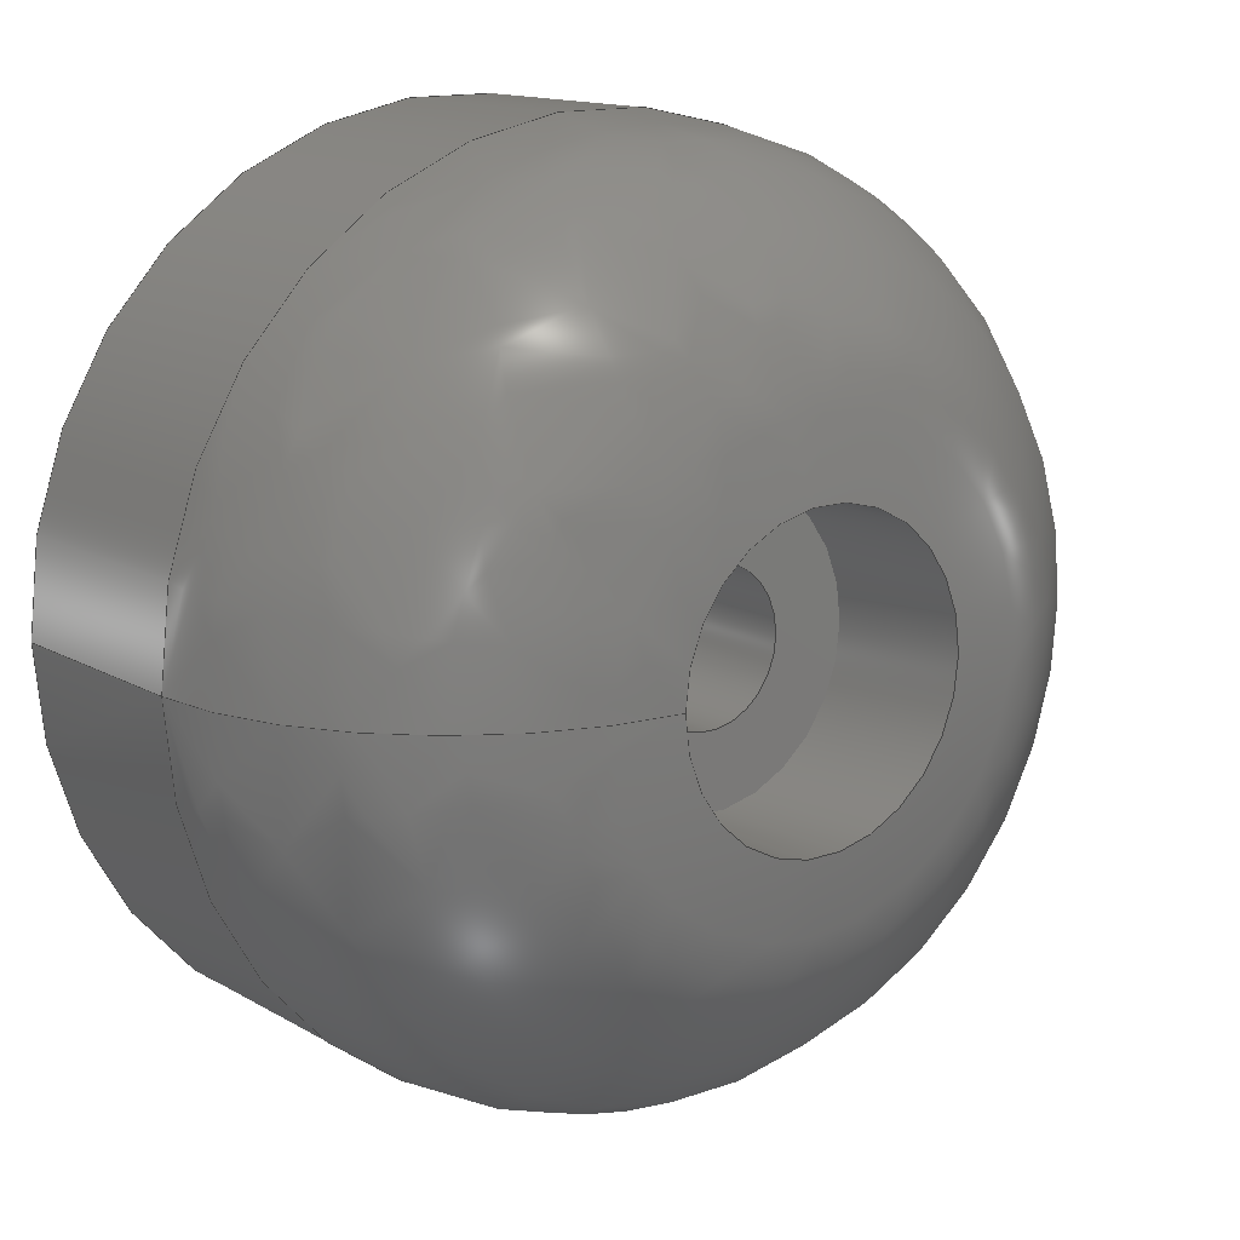
<metadata>
{"format":"step","ext":"step","renderer":"f3d","projection":"perspective","resolution":1024,"background":"white","views":[{"elev":13.8,"azim":141.9,"up":"+Y"}]}
</metadata>
<code>
ISO-10303-21;
DATA;
#1=MECHANICAL_DESIGN_GEOMETRIC_PRESENTATION_REPRESENTATION('',(#4),#423);
#2=SHAPE_REPRESENTATION_RELATIONSHIP('SRR','None',#430,#3);
#3=ADVANCED_BREP_SHAPE_REPRESENTATION('',(#5),#422);
#4=STYLED_ITEM('',(#440),#5);
#5=MANIFOLD_SOLID_BREP('Body2',#229);
#6=(
BOUNDED_SURFACE()
B_SPLINE_SURFACE(2,2,((#354,#355,#356,#357,#358,#359,#360,#361,#362),(#363,
#364,#365,#366,#367,#368,#369,#370,#371),(#372,#373,#374,#375,#376,#377,
#378,#379,#380)),.UNSPECIFIED.,.F.,.T.,.F.)
B_SPLINE_SURFACE_WITH_KNOTS((3,3),(3,2,2,2,3),(0,1.571),(-3.142,
-1.571,0,1.571,3.142),.UNSPECIFIED.)
GEOMETRIC_REPRESENTATION_ITEM()
RATIONAL_B_SPLINE_SURFACE(((1,0.7071,1,0.7071,1,
0.7071,1,0.7071,1),(0.7071,0.5,
0.7071,0.5,0.7071,0.5,0.7071,
0.5,0.7071),(1,0.7071,1,0.7071,
1,0.7071,1,0.7071,1)))
REPRESENTATION_ITEM('')
SURFACE()
);
#7=FACE_BOUND('',#39,.T.);
#8=FACE_BOUND('',#48,.T.);
#9=FACE_BOUND('',#50,.T.);
#10=PLANE('',#248);
#11=PLANE('',#251);
#12=PLANE('',#252);
#13=PLANE('',#253);
#14=PLANE('',#254);
#15=PLANE('',#255);
#16=PLANE('',#256);
#17=PLANE('',#257);
#18=PLANE('',#259);
#19=CYLINDRICAL_SURFACE('',#246,9);
#20=CYLINDRICAL_SURFACE('',#262,3);
#21=CYLINDRICAL_SURFACE('',#263,1.5);
#22=FACE_OUTER_BOUND('',#36,.T.);
#23=FACE_OUTER_BOUND('',#37,.T.);
#24=FACE_OUTER_BOUND('',#38,.T.);
#25=FACE_OUTER_BOUND('',#40,.T.);
#26=FACE_OUTER_BOUND('',#41,.T.);
#27=FACE_OUTER_BOUND('',#42,.T.);
#28=FACE_OUTER_BOUND('',#43,.T.);
#29=FACE_OUTER_BOUND('',#44,.T.);
#30=FACE_OUTER_BOUND('',#45,.T.);
#31=FACE_OUTER_BOUND('',#46,.T.);
#32=FACE_OUTER_BOUND('',#47,.T.);
#33=FACE_OUTER_BOUND('',#49,.T.);
#34=FACE_OUTER_BOUND('',#51,.T.);
#35=FACE_OUTER_BOUND('',#52,.T.);
#36=EDGE_LOOP('',(#154,#155,#156,#157));
#37=EDGE_LOOP('',(#158,#159,#160,#161));
#38=EDGE_LOOP('',(#162));
#39=EDGE_LOOP('',(#163,#164,#165,#166,#167,#168));
#40=EDGE_LOOP('',(#169,#170,#171,#172));
#41=EDGE_LOOP('',(#173,#174,#175,#176));
#42=EDGE_LOOP('',(#177,#178,#179,#180));
#43=EDGE_LOOP('',(#181,#182,#183,#184));
#44=EDGE_LOOP('',(#185,#186,#187,#188));
#45=EDGE_LOOP('',(#189,#190,#191,#192));
#46=EDGE_LOOP('',(#193,#194,#195,#196));
#47=EDGE_LOOP('',(#197,#198,#199,#200,#201,#202));
#48=EDGE_LOOP('',(#203));
#49=EDGE_LOOP('',(#204));
#50=EDGE_LOOP('',(#205));
#51=EDGE_LOOP('',(#206,#207,#208,#209));
#52=EDGE_LOOP('',(#210,#211,#212,#213));
#53=LINE('',#335,#75);
#54=LINE('',#340,#76);
#55=LINE('',#344,#77);
#56=LINE('',#346,#78);
#57=LINE('',#348,#79);
#58=LINE('',#350,#80);
#59=LINE('',#352,#81);
#60=LINE('',#353,#82);
#61=LINE('',#386,#83);
#62=LINE('',#388,#84);
#63=LINE('',#389,#85);
#64=LINE('',#392,#86);
#65=LINE('',#393,#87);
#66=LINE('',#396,#88);
#67=LINE('',#397,#89);
#68=LINE('',#400,#90);
#69=LINE('',#401,#91);
#70=LINE('',#404,#92);
#71=LINE('',#405,#93);
#72=LINE('',#407,#94);
#73=LINE('',#417,#95);
#74=LINE('',#419,#96);
#75=VECTOR('',#270,8.75);
#76=VECTOR('',#277,9);
#77=VECTOR('',#280,10);
#78=VECTOR('',#281,10);
#79=VECTOR('',#282,10);
#80=VECTOR('',#283,10);
#81=VECTOR('',#284,10);
#82=VECTOR('',#285,10);
#83=VECTOR('',#292,10);
#84=VECTOR('',#293,10);
#85=VECTOR('',#294,10);
#86=VECTOR('',#297,10);
#87=VECTOR('',#298,10);
#88=VECTOR('',#301,10);
#89=VECTOR('',#302,10);
#90=VECTOR('',#305,10);
#91=VECTOR('',#306,10);
#92=VECTOR('',#309,10);
#93=VECTOR('',#310,10);
#94=VECTOR('',#313,10);
#95=VECTOR('',#326,3);
#96=VECTOR('',#329,1.5);
#97=CIRCLE('',#244,9);
#98=CIRCLE('',#245,8.5);
#99=CIRCLE('',#247,9);
#100=CIRCLE('',#249,3);
#101=CIRCLE('',#250,6);
#102=CIRCLE('',#258,1.5);
#103=CIRCLE('',#260,3);
#104=CIRCLE('',#261,1.5);
#105=VERTEX_POINT('',#332);
#106=VERTEX_POINT('',#334);
#107=VERTEX_POINT('',#338);
#108=VERTEX_POINT('',#342);
#109=VERTEX_POINT('',#343);
#110=VERTEX_POINT('',#345);
#111=VERTEX_POINT('',#347);
#112=VERTEX_POINT('',#349);
#113=VERTEX_POINT('',#351);
#114=VERTEX_POINT('',#381);
#115=VERTEX_POINT('',#385);
#116=VERTEX_POINT('',#387);
#117=VERTEX_POINT('',#391);
#118=VERTEX_POINT('',#395);
#119=VERTEX_POINT('',#399);
#120=VERTEX_POINT('',#403);
#121=VERTEX_POINT('',#409);
#122=VERTEX_POINT('',#412);
#123=VERTEX_POINT('',#414);
#124=EDGE_CURVE('',#105,#105,#97,.T.);
#125=EDGE_CURVE('',#105,#106,#53,.T.);
#126=EDGE_CURVE('',#106,#106,#98,.T.);
#127=EDGE_CURVE('',#107,#107,#99,.T.);
#128=EDGE_CURVE('',#107,#105,#54,.T.);
#129=EDGE_CURVE('',#108,#109,#55,.T.);
#130=EDGE_CURVE('',#109,#110,#56,.T.);
#131=EDGE_CURVE('',#110,#111,#57,.T.);
#132=EDGE_CURVE('',#111,#112,#58,.T.);
#133=EDGE_CURVE('',#112,#113,#59,.T.);
#134=EDGE_CURVE('',#113,#108,#60,.T.);
#135=EDGE_CURVE('',#114,#114,#100,.T.);
#136=EDGE_CURVE('',#114,#107,#101,.T.);
#137=EDGE_CURVE('',#108,#115,#61,.T.);
#138=EDGE_CURVE('',#115,#116,#62,.T.);
#139=EDGE_CURVE('',#109,#116,#63,.T.);
#140=EDGE_CURVE('',#113,#117,#64,.T.);
#141=EDGE_CURVE('',#117,#115,#65,.T.);
#142=EDGE_CURVE('',#112,#118,#66,.T.);
#143=EDGE_CURVE('',#118,#117,#67,.T.);
#144=EDGE_CURVE('',#111,#119,#68,.T.);
#145=EDGE_CURVE('',#119,#118,#69,.T.);
#146=EDGE_CURVE('',#110,#120,#70,.T.);
#147=EDGE_CURVE('',#120,#119,#71,.T.);
#148=EDGE_CURVE('',#116,#120,#72,.T.);
#149=EDGE_CURVE('',#121,#121,#102,.T.);
#150=EDGE_CURVE('',#122,#122,#103,.T.);
#151=EDGE_CURVE('',#123,#123,#104,.T.);
#152=EDGE_CURVE('',#114,#122,#73,.T.);
#153=EDGE_CURVE('',#123,#121,#74,.T.);
#154=ORIENTED_EDGE('',*,*,#124,.T.);
#155=ORIENTED_EDGE('',*,*,#125,.T.);
#156=ORIENTED_EDGE('',*,*,#126,.T.);
#157=ORIENTED_EDGE('',*,*,#125,.F.);
#158=ORIENTED_EDGE('',*,*,#127,.F.);
#159=ORIENTED_EDGE('',*,*,#128,.T.);
#160=ORIENTED_EDGE('',*,*,#124,.F.);
#161=ORIENTED_EDGE('',*,*,#128,.F.);
#162=ORIENTED_EDGE('',*,*,#126,.F.);
#163=ORIENTED_EDGE('',*,*,#129,.T.);
#164=ORIENTED_EDGE('',*,*,#130,.T.);
#165=ORIENTED_EDGE('',*,*,#131,.T.);
#166=ORIENTED_EDGE('',*,*,#132,.T.);
#167=ORIENTED_EDGE('',*,*,#133,.T.);
#168=ORIENTED_EDGE('',*,*,#134,.T.);
#169=ORIENTED_EDGE('',*,*,#135,.T.);
#170=ORIENTED_EDGE('',*,*,#136,.T.);
#171=ORIENTED_EDGE('',*,*,#127,.T.);
#172=ORIENTED_EDGE('',*,*,#136,.F.);
#173=ORIENTED_EDGE('',*,*,#129,.F.);
#174=ORIENTED_EDGE('',*,*,#137,.T.);
#175=ORIENTED_EDGE('',*,*,#138,.T.);
#176=ORIENTED_EDGE('',*,*,#139,.F.);
#177=ORIENTED_EDGE('',*,*,#134,.F.);
#178=ORIENTED_EDGE('',*,*,#140,.T.);
#179=ORIENTED_EDGE('',*,*,#141,.T.);
#180=ORIENTED_EDGE('',*,*,#137,.F.);
#181=ORIENTED_EDGE('',*,*,#133,.F.);
#182=ORIENTED_EDGE('',*,*,#142,.T.);
#183=ORIENTED_EDGE('',*,*,#143,.T.);
#184=ORIENTED_EDGE('',*,*,#140,.F.);
#185=ORIENTED_EDGE('',*,*,#132,.F.);
#186=ORIENTED_EDGE('',*,*,#144,.T.);
#187=ORIENTED_EDGE('',*,*,#145,.T.);
#188=ORIENTED_EDGE('',*,*,#142,.F.);
#189=ORIENTED_EDGE('',*,*,#131,.F.);
#190=ORIENTED_EDGE('',*,*,#146,.T.);
#191=ORIENTED_EDGE('',*,*,#147,.T.);
#192=ORIENTED_EDGE('',*,*,#144,.F.);
#193=ORIENTED_EDGE('',*,*,#130,.F.);
#194=ORIENTED_EDGE('',*,*,#139,.T.);
#195=ORIENTED_EDGE('',*,*,#148,.T.);
#196=ORIENTED_EDGE('',*,*,#146,.F.);
#197=ORIENTED_EDGE('',*,*,#148,.F.);
#198=ORIENTED_EDGE('',*,*,#138,.F.);
#199=ORIENTED_EDGE('',*,*,#141,.F.);
#200=ORIENTED_EDGE('',*,*,#143,.F.);
#201=ORIENTED_EDGE('',*,*,#145,.F.);
#202=ORIENTED_EDGE('',*,*,#147,.F.);
#203=ORIENTED_EDGE('',*,*,#149,.F.);
#204=ORIENTED_EDGE('',*,*,#150,.F.);
#205=ORIENTED_EDGE('',*,*,#151,.T.);
#206=ORIENTED_EDGE('',*,*,#135,.F.);
#207=ORIENTED_EDGE('',*,*,#152,.T.);
#208=ORIENTED_EDGE('',*,*,#150,.T.);
#209=ORIENTED_EDGE('',*,*,#152,.F.);
#210=ORIENTED_EDGE('',*,*,#151,.F.);
#211=ORIENTED_EDGE('',*,*,#153,.T.);
#212=ORIENTED_EDGE('',*,*,#149,.T.);
#213=ORIENTED_EDGE('',*,*,#153,.F.);
#214=CONICAL_SURFACE('',#243,8.75,0.7854);
#215=ADVANCED_FACE('',(#22),#214,.T.);
#216=ADVANCED_FACE('',(#23),#19,.T.);
#217=ADVANCED_FACE('',(#24,#7),#10,.F.);
#218=ADVANCED_FACE('',(#25),#6,.F.);
#219=ADVANCED_FACE('',(#26),#11,.F.);
#220=ADVANCED_FACE('',(#27),#12,.F.);
#221=ADVANCED_FACE('',(#28),#13,.F.);
#222=ADVANCED_FACE('',(#29),#14,.F.);
#223=ADVANCED_FACE('',(#30),#15,.F.);
#224=ADVANCED_FACE('',(#31),#16,.F.);
#225=ADVANCED_FACE('',(#32,#8),#17,.T.);
#226=ADVANCED_FACE('',(#33,#9),#18,.F.);
#227=ADVANCED_FACE('',(#34),#20,.F.);
#228=ADVANCED_FACE('',(#35),#21,.F.);
#229=CLOSED_SHELL('',(#215,#216,#217,#218,#219,#220,#221,#222,#223,#224,
#225,#226,#227,#228));
#230=DERIVED_UNIT_ELEMENT(#232,1);
#231=DERIVED_UNIT_ELEMENT(#425,-3);
#232=(
MASS_UNIT()
NAMED_UNIT(*)
SI_UNIT(.KILO.,.GRAM.)
);
#233=DERIVED_UNIT((#230,#231));
#234=MEASURE_REPRESENTATION_ITEM('density measure',
POSITIVE_RATIO_MEASURE(7850),#233);
#235=PROPERTY_DEFINITION_REPRESENTATION(#240,#237);
#236=PROPERTY_DEFINITION_REPRESENTATION(#241,#238);
#237=REPRESENTATION('material name',(#239),#422);
#238=REPRESENTATION('density',(#234),#422);
#239=DESCRIPTIVE_REPRESENTATION_ITEM('Steel','Steel');
#240=PROPERTY_DEFINITION('material property','material name',#432);
#241=PROPERTY_DEFINITION('material property','density of part',#432);
#242=AXIS2_PLACEMENT_3D('placement',#330,#264,#265);
#243=AXIS2_PLACEMENT_3D('',#331,#266,#267);
#244=AXIS2_PLACEMENT_3D('',#333,#268,#269);
#245=AXIS2_PLACEMENT_3D('',#336,#271,#272);
#246=AXIS2_PLACEMENT_3D('',#337,#273,#274);
#247=AXIS2_PLACEMENT_3D('',#339,#275,#276);
#248=AXIS2_PLACEMENT_3D('',#341,#278,#279);
#249=AXIS2_PLACEMENT_3D('',#382,#286,#287);
#250=AXIS2_PLACEMENT_3D('',#383,#288,#289);
#251=AXIS2_PLACEMENT_3D('',#384,#290,#291);
#252=AXIS2_PLACEMENT_3D('',#390,#295,#296);
#253=AXIS2_PLACEMENT_3D('',#394,#299,#300);
#254=AXIS2_PLACEMENT_3D('',#398,#303,#304);
#255=AXIS2_PLACEMENT_3D('',#402,#307,#308);
#256=AXIS2_PLACEMENT_3D('',#406,#311,#312);
#257=AXIS2_PLACEMENT_3D('',#408,#314,#315);
#258=AXIS2_PLACEMENT_3D('',#410,#316,#317);
#259=AXIS2_PLACEMENT_3D('',#411,#318,#319);
#260=AXIS2_PLACEMENT_3D('',#413,#320,#321);
#261=AXIS2_PLACEMENT_3D('',#415,#322,#323);
#262=AXIS2_PLACEMENT_3D('',#416,#324,#325);
#263=AXIS2_PLACEMENT_3D('',#418,#327,#328);
#264=DIRECTION('axis',(0,0,1));
#265=DIRECTION('refdir',(1,0,0));
#266=DIRECTION('center_axis',(0,0,-1));
#267=DIRECTION('ref_axis',(-1,0,0));
#268=DIRECTION('center_axis',(0,0,1));
#269=DIRECTION('ref_axis',(-1,0,0));
#270=DIRECTION('',(-0.7071,8.66e-17,0.7071));
#271=DIRECTION('center_axis',(0,0,-1));
#272=DIRECTION('ref_axis',(-1,0,0));
#273=DIRECTION('center_axis',(0,0,-1));
#274=DIRECTION('ref_axis',(-1,0,0));
#275=DIRECTION('center_axis',(0,0,-1));
#276=DIRECTION('ref_axis',(-1,0,0));
#277=DIRECTION('',(0,0,1));
#278=DIRECTION('center_axis',(0,0,-1));
#279=DIRECTION('ref_axis',(-1,0,0));
#280=DIRECTION('',(0.866,-0.5,0));
#281=DIRECTION('',(-1.282e-15,-1,0));
#282=DIRECTION('',(-0.866,-0.5,0));
#283=DIRECTION('',(-0.866,0.5,0));
#284=DIRECTION('',(1.282e-15,1,0));
#285=DIRECTION('',(0.866,0.5,0));
#286=DIRECTION('center_axis',(0,0,1));
#287=DIRECTION('ref_axis',(-1,0,0));
#288=DIRECTION('center_axis',(0,-1,0));
#289=DIRECTION('ref_axis',(1,0,0));
#290=DIRECTION('center_axis',(0.5,0.866,0));
#291=DIRECTION('ref_axis',(0.866,-0.5,0));
#292=DIRECTION('',(0,0,-1));
#293=DIRECTION('',(0.866,-0.5,0));
#294=DIRECTION('',(0,0,-1));
#295=DIRECTION('center_axis',(-0.5,0.866,0));
#296=DIRECTION('ref_axis',(0.866,0.5,0));
#297=DIRECTION('',(0,0,-1));
#298=DIRECTION('',(0.866,0.5,0));
#299=DIRECTION('center_axis',(-1,1.282e-15,0));
#300=DIRECTION('ref_axis',(1.282e-15,1,0));
#301=DIRECTION('',(0,0,-1));
#302=DIRECTION('',(1.282e-15,1,0));
#303=DIRECTION('center_axis',(-0.5,-0.866,0));
#304=DIRECTION('ref_axis',(-0.866,0.5,0));
#305=DIRECTION('',(0,0,-1));
#306=DIRECTION('',(-0.866,0.5,0));
#307=DIRECTION('center_axis',(0.5,-0.866,0));
#308=DIRECTION('ref_axis',(-0.866,-0.5,0));
#309=DIRECTION('',(0,0,-1));
#310=DIRECTION('',(-0.866,-0.5,0));
#311=DIRECTION('center_axis',(1,-1.282e-15,0));
#312=DIRECTION('ref_axis',(-1.282e-15,-1,0));
#313=DIRECTION('',(-1.282e-15,-1,0));
#314=DIRECTION('center_axis',(0,0,1));
#315=DIRECTION('ref_axis',(1,0,0));
#316=DIRECTION('center_axis',(0,0,1));
#317=DIRECTION('ref_axis',(-1,0,0));
#318=DIRECTION('center_axis',(0,0,1));
#319=DIRECTION('ref_axis',(-1,0,0));
#320=DIRECTION('center_axis',(0,0,1));
#321=DIRECTION('ref_axis',(-1,0,0));
#322=DIRECTION('center_axis',(0,0,1));
#323=DIRECTION('ref_axis',(-1,0,0));
#324=DIRECTION('center_axis',(0,0,1));
#325=DIRECTION('ref_axis',(-1,0,0));
#326=DIRECTION('',(0,0,1));
#327=DIRECTION('center_axis',(0,0,1));
#328=DIRECTION('ref_axis',(-1,0,0));
#329=DIRECTION('',(0,0,1));
#330=CARTESIAN_POINT('',(0,0,0));
#331=CARTESIAN_POINT('Origin',(-28.72,29.65,71.07));
#332=CARTESIAN_POINT('',(-19.72,29.65,70.82));
#333=CARTESIAN_POINT('Origin',(-28.72,29.65,70.82));
#334=CARTESIAN_POINT('',(-20.22,29.65,71.32));
#335=CARTESIAN_POINT('',(-19.97,29.65,71.07));
#336=CARTESIAN_POINT('Origin',(-28.72,29.65,71.32));
#337=CARTESIAN_POINT('Origin',(-28.72,29.65,71.32));
#338=CARTESIAN_POINT('',(-19.72,29.65,66.32));
#339=CARTESIAN_POINT('Origin',(-28.72,29.65,66.32));
#340=CARTESIAN_POINT('',(-19.72,29.65,71.32));
#341=CARTESIAN_POINT('Origin',(-28.72,29.65,71.32));
#342=CARTESIAN_POINT('',(-28.72,33.11,71.32));
#343=CARTESIAN_POINT('',(-25.72,31.38,71.32));
#344=CARTESIAN_POINT('',(-27.97,32.68,71.32));
#345=CARTESIAN_POINT('',(-25.72,27.91,71.32));
#346=CARTESIAN_POINT('',(-25.72,30.51,71.32));
#347=CARTESIAN_POINT('',(-28.72,26.18,71.32));
#348=CARTESIAN_POINT('',(-26.47,27.48,71.32));
#349=CARTESIAN_POINT('',(-31.72,27.91,71.32));
#350=CARTESIAN_POINT('',(-29.47,26.61,71.32));
#351=CARTESIAN_POINT('',(-31.72,31.38,71.32));
#352=CARTESIAN_POINT('',(-31.72,28.78,71.32));
#353=CARTESIAN_POINT('',(-30.97,31.81,71.32));
#354=CARTESIAN_POINT('Ctrl Pts',(-19.72,29.65,66.32));
#355=CARTESIAN_POINT('Ctrl Pts',(-19.72,20.65,66.32));
#356=CARTESIAN_POINT('Ctrl Pts',(-28.72,20.65,66.32));
#357=CARTESIAN_POINT('Ctrl Pts',(-37.72,20.65,66.32));
#358=CARTESIAN_POINT('Ctrl Pts',(-37.72,29.65,66.32));
#359=CARTESIAN_POINT('Ctrl Pts',(-37.72,38.65,66.32));
#360=CARTESIAN_POINT('Ctrl Pts',(-28.72,38.65,66.32));
#361=CARTESIAN_POINT('Ctrl Pts',(-19.72,38.65,66.32));
#362=CARTESIAN_POINT('Ctrl Pts',(-19.72,29.65,66.32));
#363=CARTESIAN_POINT('Ctrl Pts',(-19.72,29.65,60.32));
#364=CARTESIAN_POINT('Ctrl Pts',(-19.72,20.65,60.32));
#365=CARTESIAN_POINT('Ctrl Pts',(-28.72,20.65,60.32));
#366=CARTESIAN_POINT('Ctrl Pts',(-37.72,20.65,60.32));
#367=CARTESIAN_POINT('Ctrl Pts',(-37.72,29.65,60.32));
#368=CARTESIAN_POINT('Ctrl Pts',(-37.72,38.65,60.32));
#369=CARTESIAN_POINT('Ctrl Pts',(-28.72,38.65,60.32));
#370=CARTESIAN_POINT('Ctrl Pts',(-19.72,38.65,60.32));
#371=CARTESIAN_POINT('Ctrl Pts',(-19.72,29.65,60.32));
#372=CARTESIAN_POINT('Ctrl Pts',(-25.72,29.65,60.32));
#373=CARTESIAN_POINT('Ctrl Pts',(-25.72,26.65,60.32));
#374=CARTESIAN_POINT('Ctrl Pts',(-28.72,26.65,60.32));
#375=CARTESIAN_POINT('Ctrl Pts',(-31.72,26.65,60.32));
#376=CARTESIAN_POINT('Ctrl Pts',(-31.72,29.65,60.32));
#377=CARTESIAN_POINT('Ctrl Pts',(-31.72,32.65,60.32));
#378=CARTESIAN_POINT('Ctrl Pts',(-28.72,32.65,60.32));
#379=CARTESIAN_POINT('Ctrl Pts',(-25.72,32.65,60.32));
#380=CARTESIAN_POINT('Ctrl Pts',(-25.72,29.65,60.32));
#381=CARTESIAN_POINT('',(-25.72,29.65,60.32));
#382=CARTESIAN_POINT('Origin',(-28.72,29.65,60.32));
#383=CARTESIAN_POINT('Origin',(-25.72,29.65,66.32));
#384=CARTESIAN_POINT('Origin',(-28.72,33.11,71.32));
#385=CARTESIAN_POINT('',(-28.72,33.11,67.82));
#386=CARTESIAN_POINT('',(-28.72,33.11,71.32));
#387=CARTESIAN_POINT('',(-25.72,31.38,67.82));
#388=CARTESIAN_POINT('',(-25.72,31.38,67.82));
#389=CARTESIAN_POINT('',(-25.72,31.38,71.32));
#390=CARTESIAN_POINT('Origin',(-31.72,31.38,71.32));
#391=CARTESIAN_POINT('',(-31.72,31.38,67.82));
#392=CARTESIAN_POINT('',(-31.72,31.38,71.32));
#393=CARTESIAN_POINT('',(-28.72,33.11,67.82));
#394=CARTESIAN_POINT('Origin',(-31.72,27.91,71.32));
#395=CARTESIAN_POINT('',(-31.72,27.91,67.82));
#396=CARTESIAN_POINT('',(-31.72,27.91,71.32));
#397=CARTESIAN_POINT('',(-31.72,31.38,67.82));
#398=CARTESIAN_POINT('Origin',(-28.72,26.18,71.32));
#399=CARTESIAN_POINT('',(-28.72,26.18,67.82));
#400=CARTESIAN_POINT('',(-28.72,26.18,71.32));
#401=CARTESIAN_POINT('',(-31.72,27.91,67.82));
#402=CARTESIAN_POINT('Origin',(-25.72,27.91,71.32));
#403=CARTESIAN_POINT('',(-25.72,27.91,67.82));
#404=CARTESIAN_POINT('',(-25.72,27.91,71.32));
#405=CARTESIAN_POINT('',(-28.72,26.18,67.82));
#406=CARTESIAN_POINT('Origin',(-25.72,31.38,71.32));
#407=CARTESIAN_POINT('',(-25.72,27.91,67.82));
#408=CARTESIAN_POINT('Origin',(-28.72,29.65,67.82));
#409=CARTESIAN_POINT('',(-27.22,29.65,67.82));
#410=CARTESIAN_POINT('Origin',(-28.72,29.65,67.82));
#411=CARTESIAN_POINT('Origin',(-28.72,29.65,63.32));
#412=CARTESIAN_POINT('',(-25.72,29.65,63.32));
#413=CARTESIAN_POINT('Origin',(-28.72,29.65,63.32));
#414=CARTESIAN_POINT('',(-27.22,29.65,63.32));
#415=CARTESIAN_POINT('Origin',(-28.72,29.65,63.32));
#416=CARTESIAN_POINT('Origin',(-28.72,29.65,61.82));
#417=CARTESIAN_POINT('',(-25.72,29.65,61.82));
#418=CARTESIAN_POINT('Origin',(-28.72,29.65,66.37));
#419=CARTESIAN_POINT('',(-27.22,29.65,66.37));
#420=UNCERTAINTY_MEASURE_WITH_UNIT(LENGTH_MEASURE(0.01),#424,
'DISTANCE_ACCURACY_VALUE',
'Maximum model space distance between geometric entities at asserted c
onnectivities');
#421=UNCERTAINTY_MEASURE_WITH_UNIT(LENGTH_MEASURE(0.01),#424,
'DISTANCE_ACCURACY_VALUE',
'Maximum model space distance between geometric entities at asserted c
onnectivities');
#422=(
GEOMETRIC_REPRESENTATION_CONTEXT(3)
GLOBAL_UNCERTAINTY_ASSIGNED_CONTEXT((#420))
GLOBAL_UNIT_ASSIGNED_CONTEXT((#424,#426,#427))
REPRESENTATION_CONTEXT('','3D')
);
#423=(
GEOMETRIC_REPRESENTATION_CONTEXT(3)
GLOBAL_UNCERTAINTY_ASSIGNED_CONTEXT((#421))
GLOBAL_UNIT_ASSIGNED_CONTEXT((#424,#426,#427))
REPRESENTATION_CONTEXT('','3D')
);
#424=(
LENGTH_UNIT()
NAMED_UNIT(*)
SI_UNIT(.MILLI.,.METRE.)
);
#425=(
LENGTH_UNIT()
NAMED_UNIT(*)
SI_UNIT($,.METRE.)
);
#426=(
NAMED_UNIT(*)
PLANE_ANGLE_UNIT()
SI_UNIT($,.RADIAN.)
);
#427=(
NAMED_UNIT(*)
SI_UNIT($,.STERADIAN.)
SOLID_ANGLE_UNIT()
);
#428=SHAPE_DEFINITION_REPRESENTATION(#429,#430);
#429=PRODUCT_DEFINITION_SHAPE('',$,#432);
#430=SHAPE_REPRESENTATION('',(#242),#422);
#431=PRODUCT_DEFINITION_CONTEXT('part definition',#436,'design');
#432=PRODUCT_DEFINITION('RFVplotter-PenLifterLockWheel',
'RFVplotter-PenLifterLockWheel',#433,#431);
#433=PRODUCT_DEFINITION_FORMATION('',$,#438);
#434=PRODUCT_RELATED_PRODUCT_CATEGORY('RFVplotter-PenLifterLockWheel',
'RFVplotter-PenLifterLockWheel',(#438));
#435=APPLICATION_PROTOCOL_DEFINITION('international standard',
'automotive_design',2009,#436);
#436=APPLICATION_CONTEXT(
'Core Data for Automotive Mechanical Design Process');
#437=PRODUCT_CONTEXT('part definition',#436,'mechanical');
#438=PRODUCT('RFVplotter-PenLifterLockWheel',
'RFVplotter-PenLifterLockWheel',$,(#437));
#439=PRESENTATION_STYLE_ASSIGNMENT((#441));
#440=PRESENTATION_STYLE_ASSIGNMENT((#442));
#441=SURFACE_STYLE_USAGE(.BOTH.,#443);
#442=SURFACE_STYLE_USAGE(.BOTH.,#444);
#443=SURFACE_SIDE_STYLE('',(#445));
#444=SURFACE_SIDE_STYLE('',(#446));
#445=SURFACE_STYLE_FILL_AREA(#447);
#446=SURFACE_STYLE_FILL_AREA(#448);
#447=FILL_AREA_STYLE('Steel - Satin',(#449));
#448=FILL_AREA_STYLE('Plastic - Translucent Glossy (Green)',(#450));
#449=FILL_AREA_STYLE_COLOUR('Steel - Satin',#451);
#450=FILL_AREA_STYLE_COLOUR('Plastic - Translucent Glossy (Green)',#452);
#451=COLOUR_RGB('Steel - Satin',0.6275,0.6275,0.6275);
#452=COLOUR_RGB('Plastic - Translucent Glossy (Green)',0.2667,
0.5882,0.2824);
ENDSEC;
END-ISO-10303-21;

</code>
